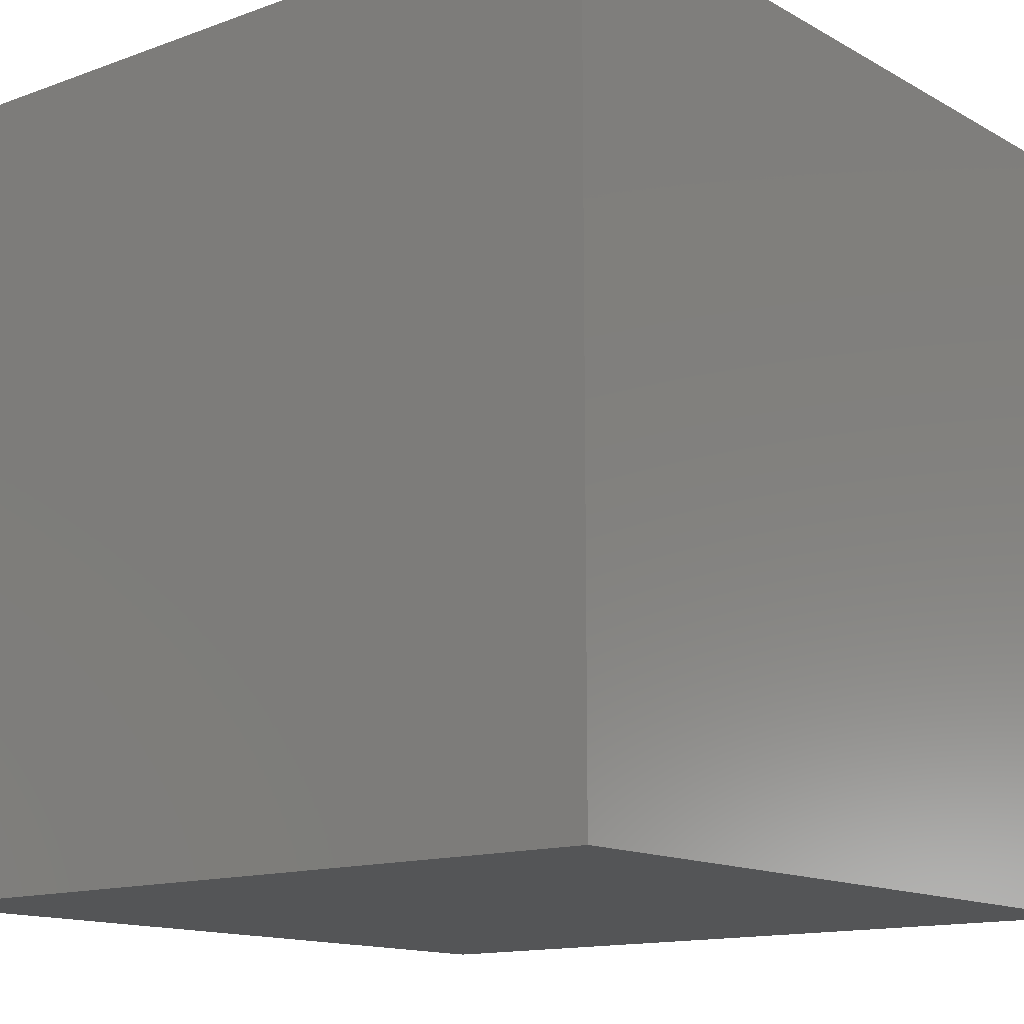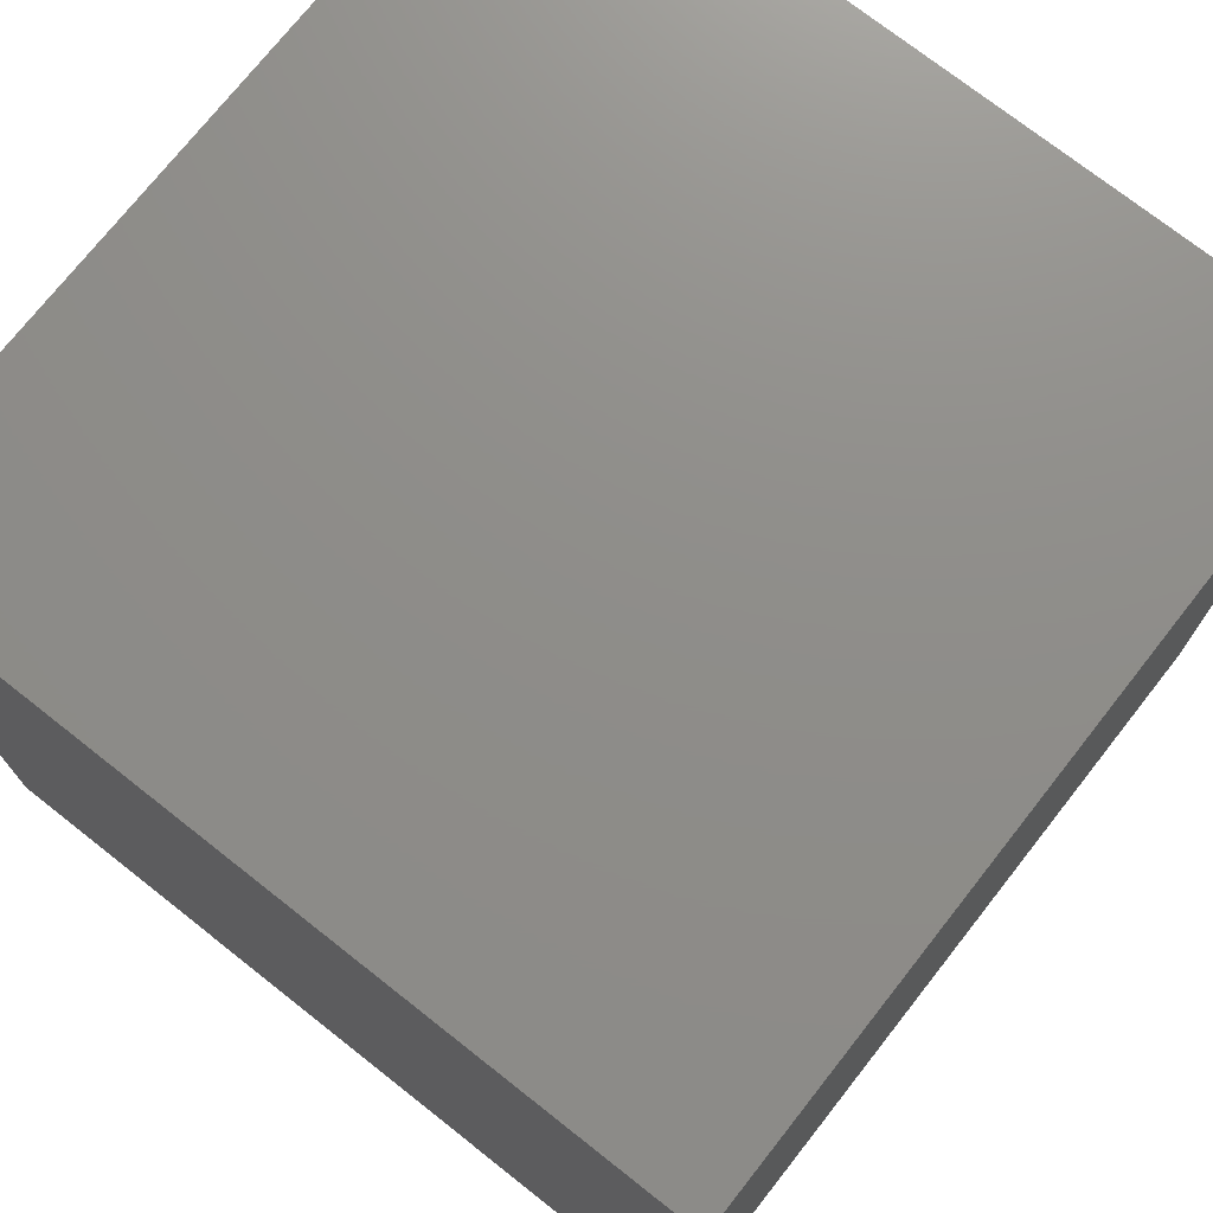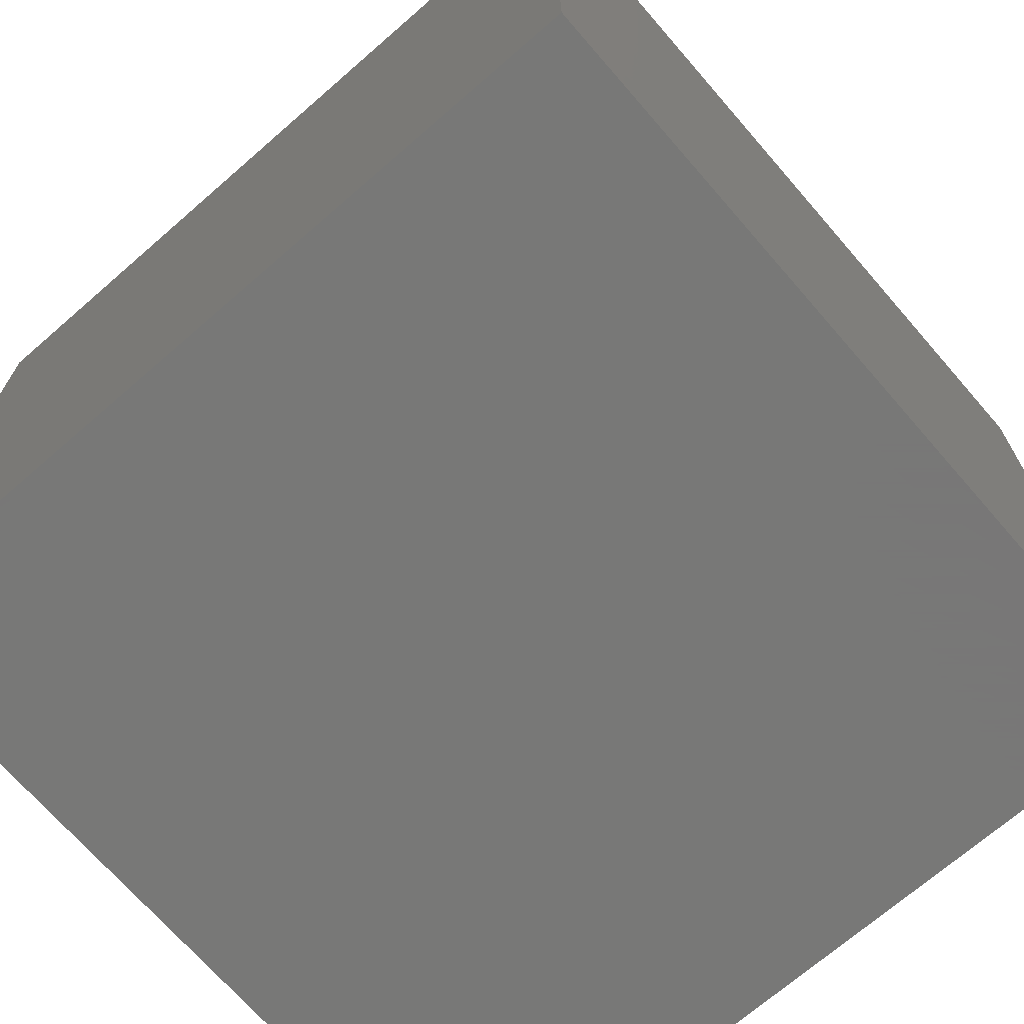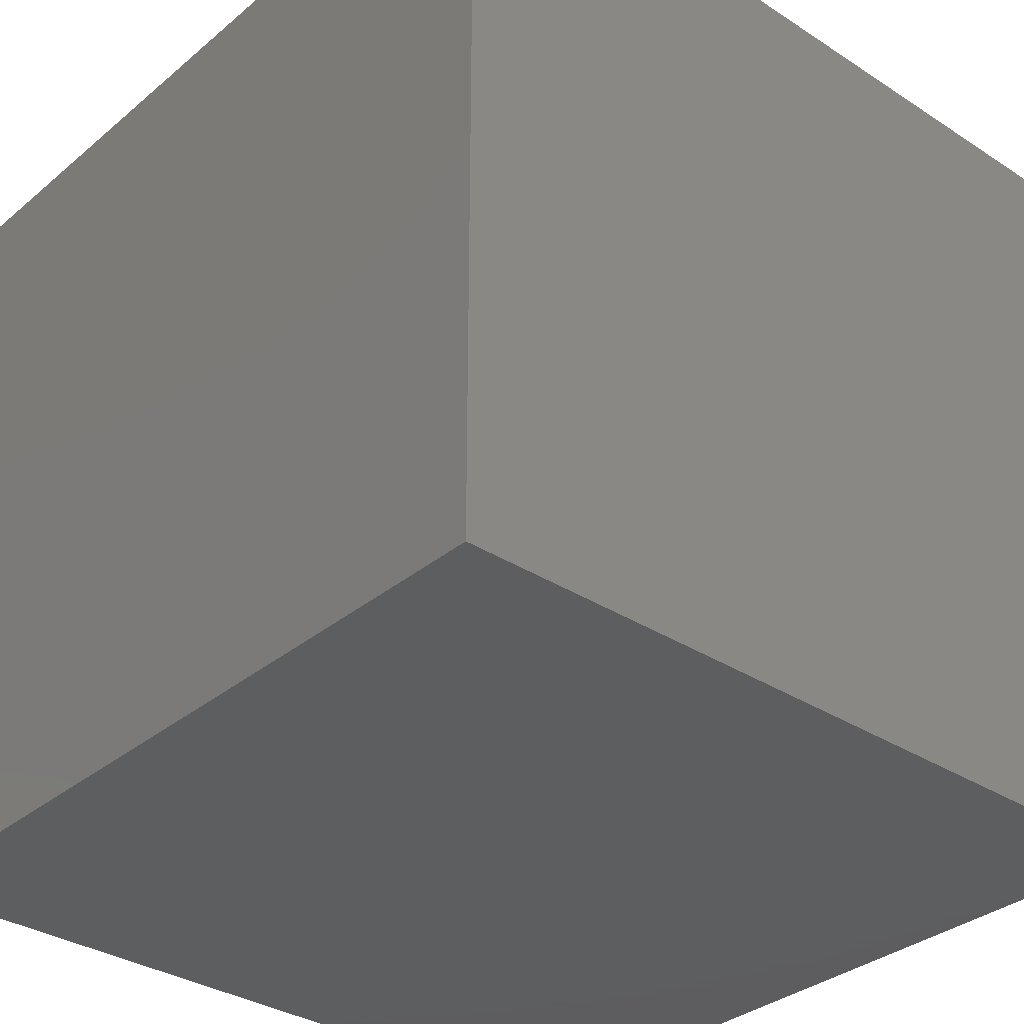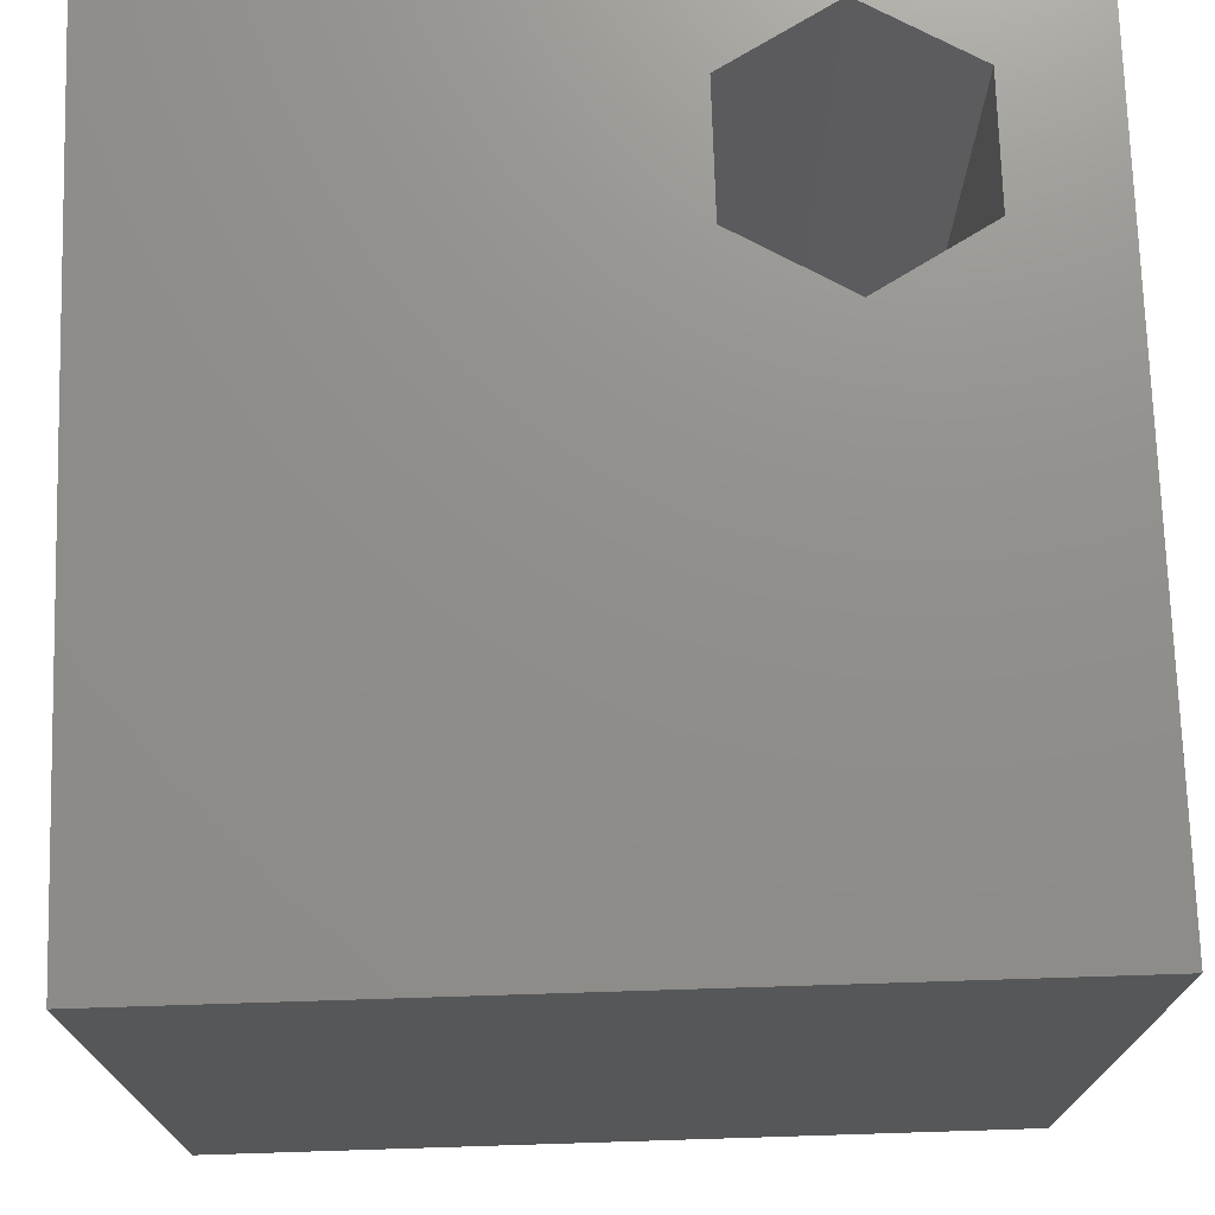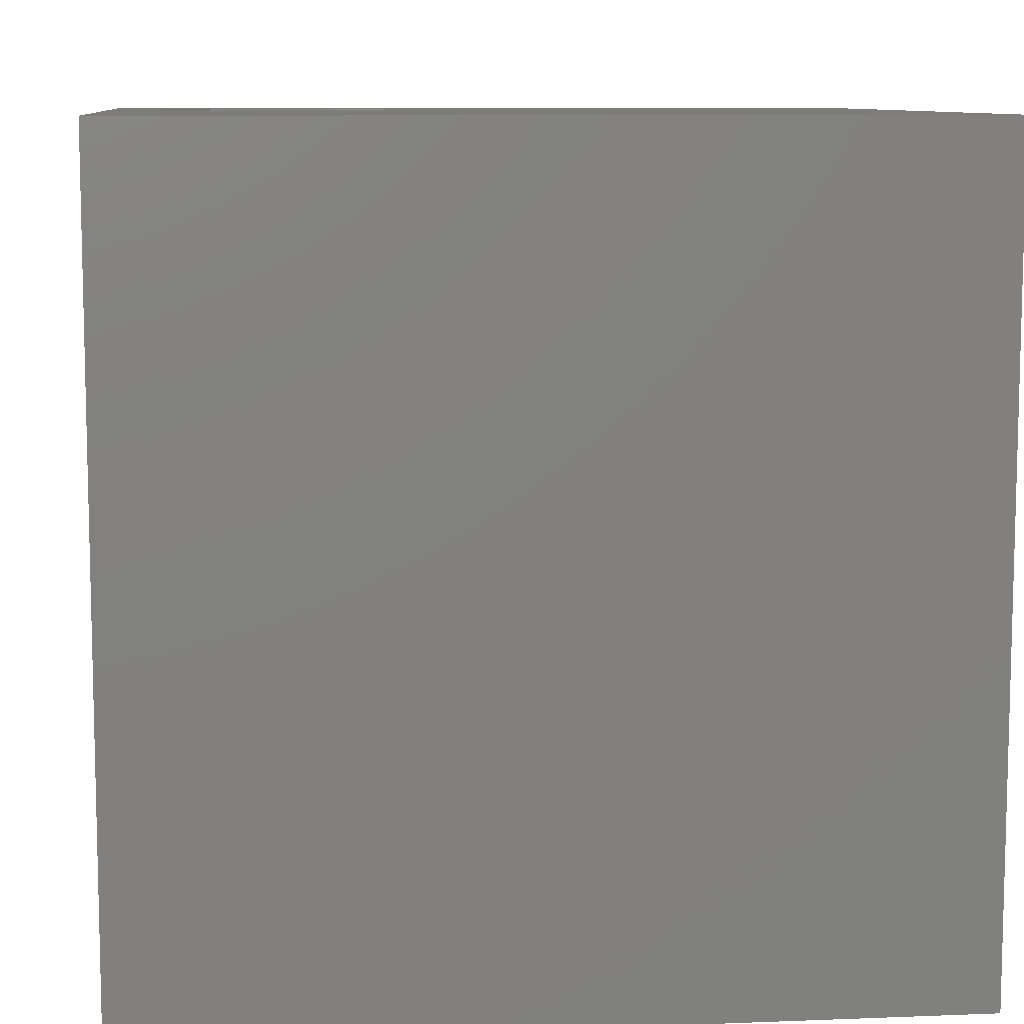
<metadata>
{"format":"stl","ext":"stl","renderer":"f3d","projection":"perspective","resolution":1024,"background":"white","views":[{"elev":-13.7,"azim":-140.9,"up":"+Y"},{"elev":73.9,"azim":-141.8,"up":"+Y"},{"elev":-70.4,"azim":-139.0,"up":"+Y"},{"elev":-33.5,"azim":138.5,"up":"+Z"},{"elev":73.0,"azim":-91.8,"up":"+Z"},{"elev":9.1,"azim":174.0,"up":"+Z"}]}
</metadata>
<code>
# stl→obj: 20 verts, 36 faces
v 0 10 10
v 0 10 0
v 0 0 10
v 0 0 0
v 9.499 2.568 10
v 10 0 10
v 10 10 10
v 8.723 1.225 10
v 7.171 1.225 10
v 6.395 2.568 10
v 7.171 3.912 10
v 8.723 3.912 10
v 10 10 0
v 10 0 0
v 6.395 2.568 1.648
v 7.171 3.912 1.648
v 8.723 3.912 1.648
v 9.499 2.568 1.648
v 8.723 1.225 1.648
v 7.171 1.225 1.648
f 1 2 3
f 3 2 4
f 5 6 7
f 5 8 6
f 6 8 9
f 6 9 3
f 3 9 10
f 3 10 1
f 1 10 11
f 1 11 7
f 7 11 12
f 7 12 5
f 13 7 14
f 14 7 6
f 2 13 4
f 4 13 14
f 7 13 1
f 1 13 2
f 14 6 4
f 4 6 3
f 15 16 10
f 10 16 11
f 16 17 11
f 11 17 12
f 17 18 12
f 12 18 5
f 18 19 5
f 5 19 8
f 19 20 8
f 8 20 9
f 20 15 9
f 9 15 10
f 15 20 16
f 16 20 19
f 16 19 17
f 17 19 18

</code>
